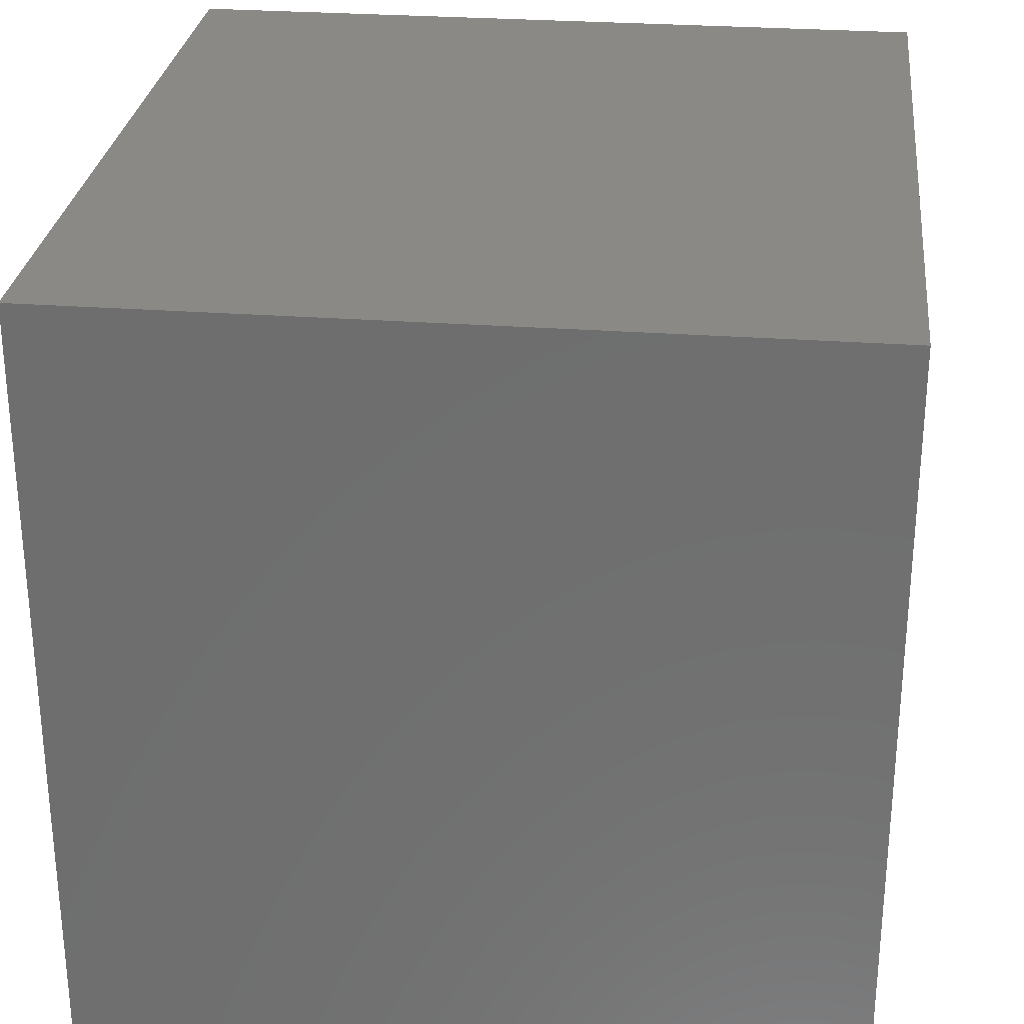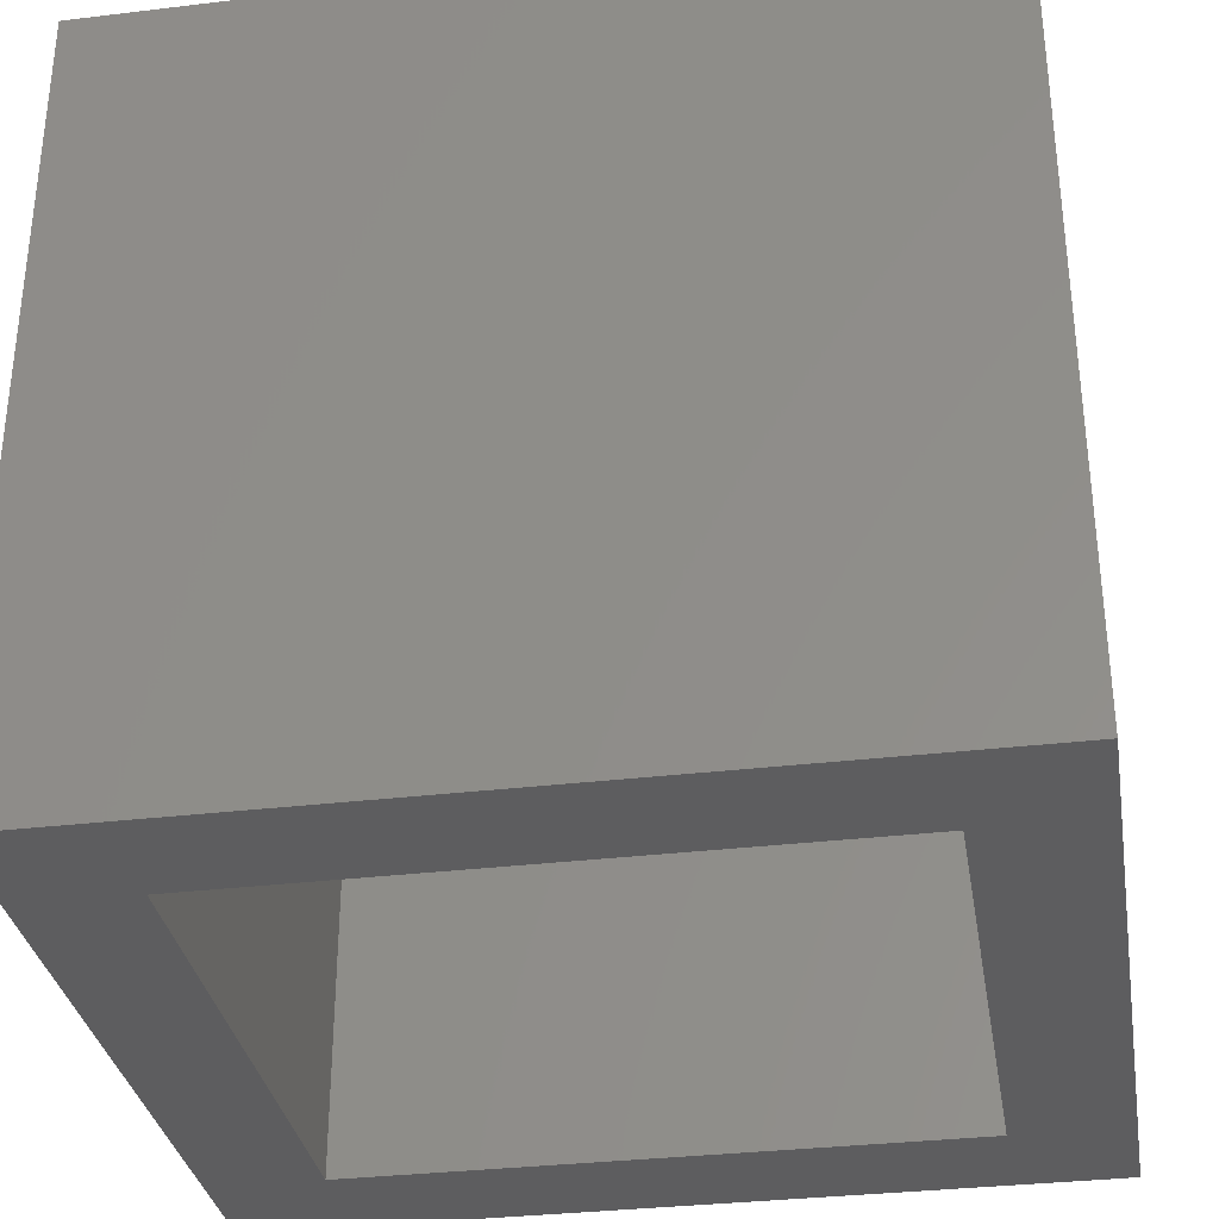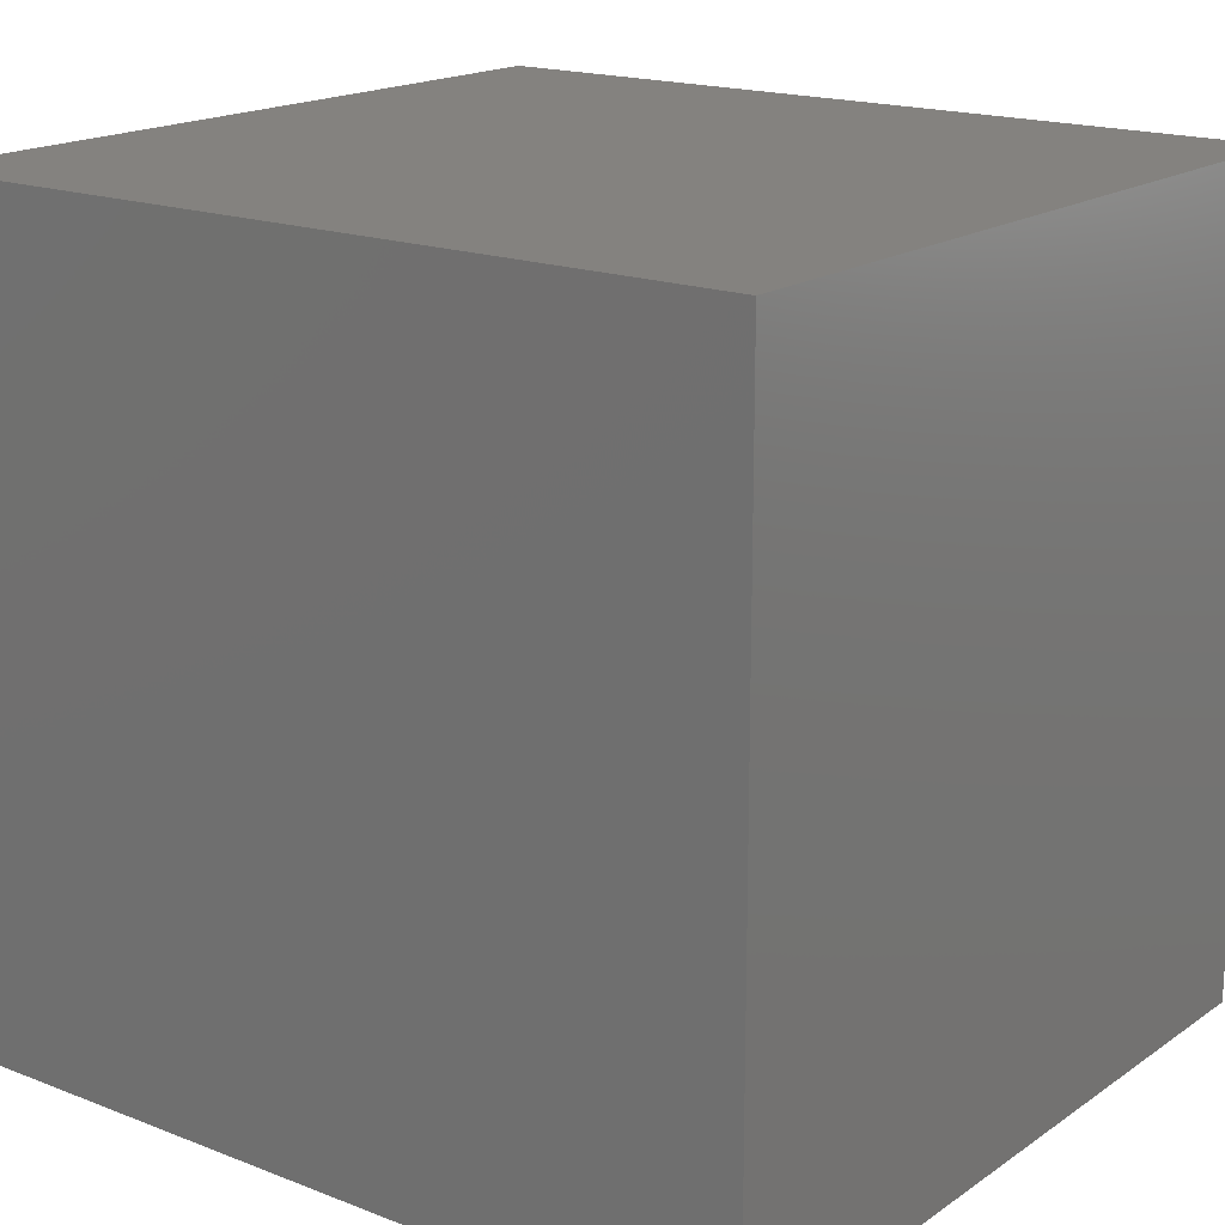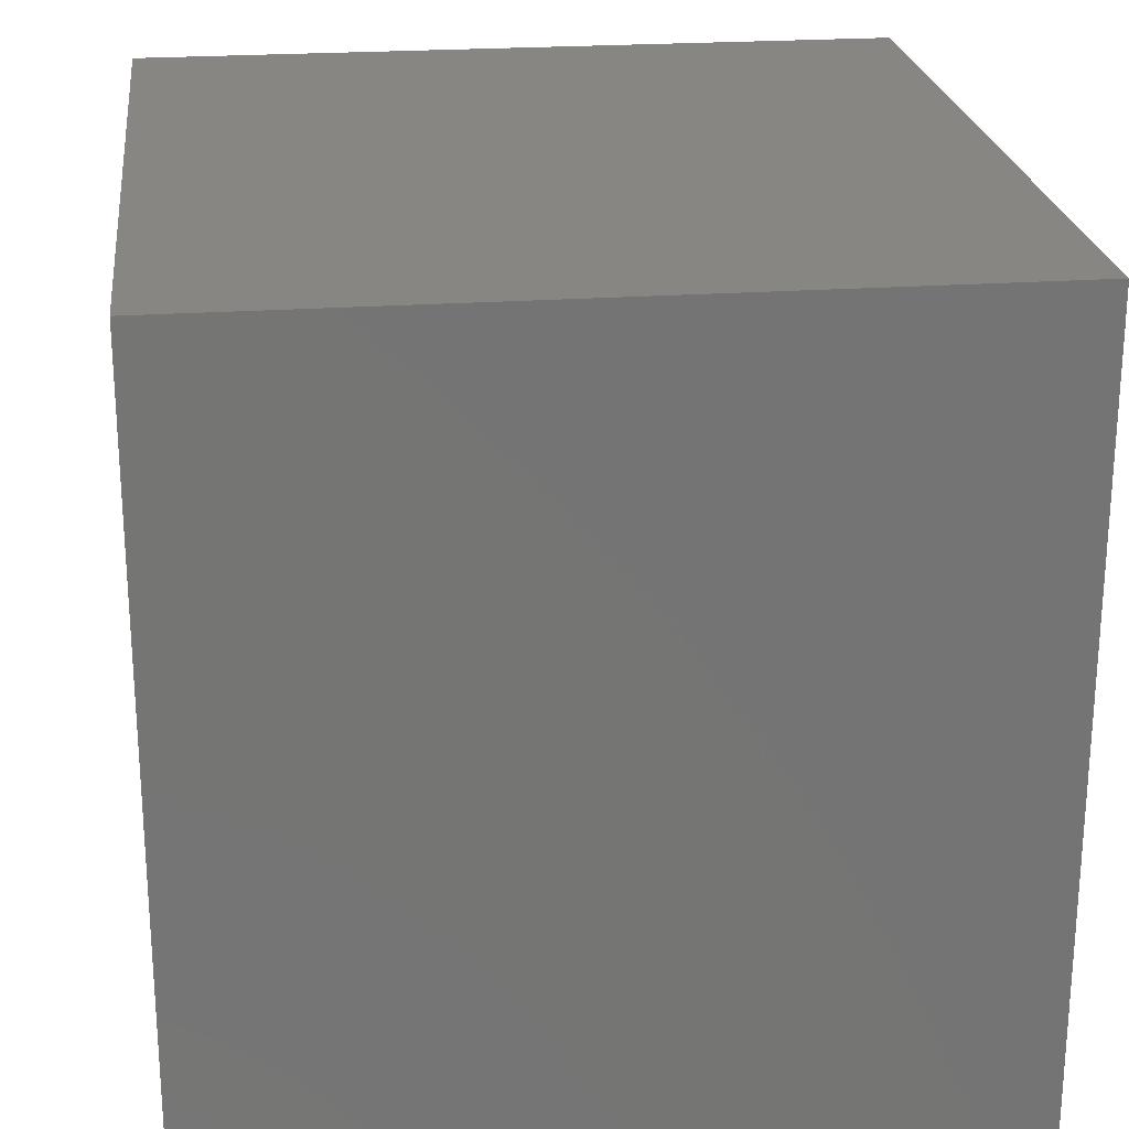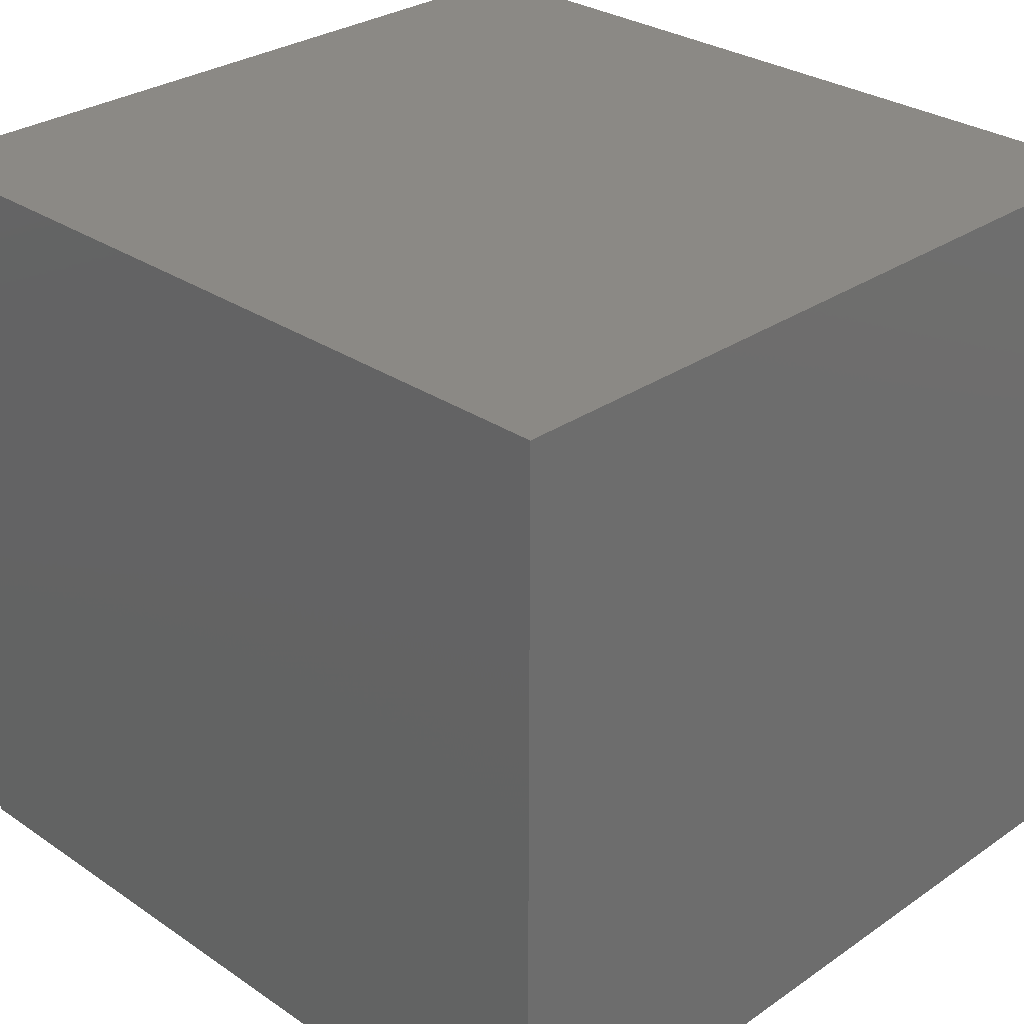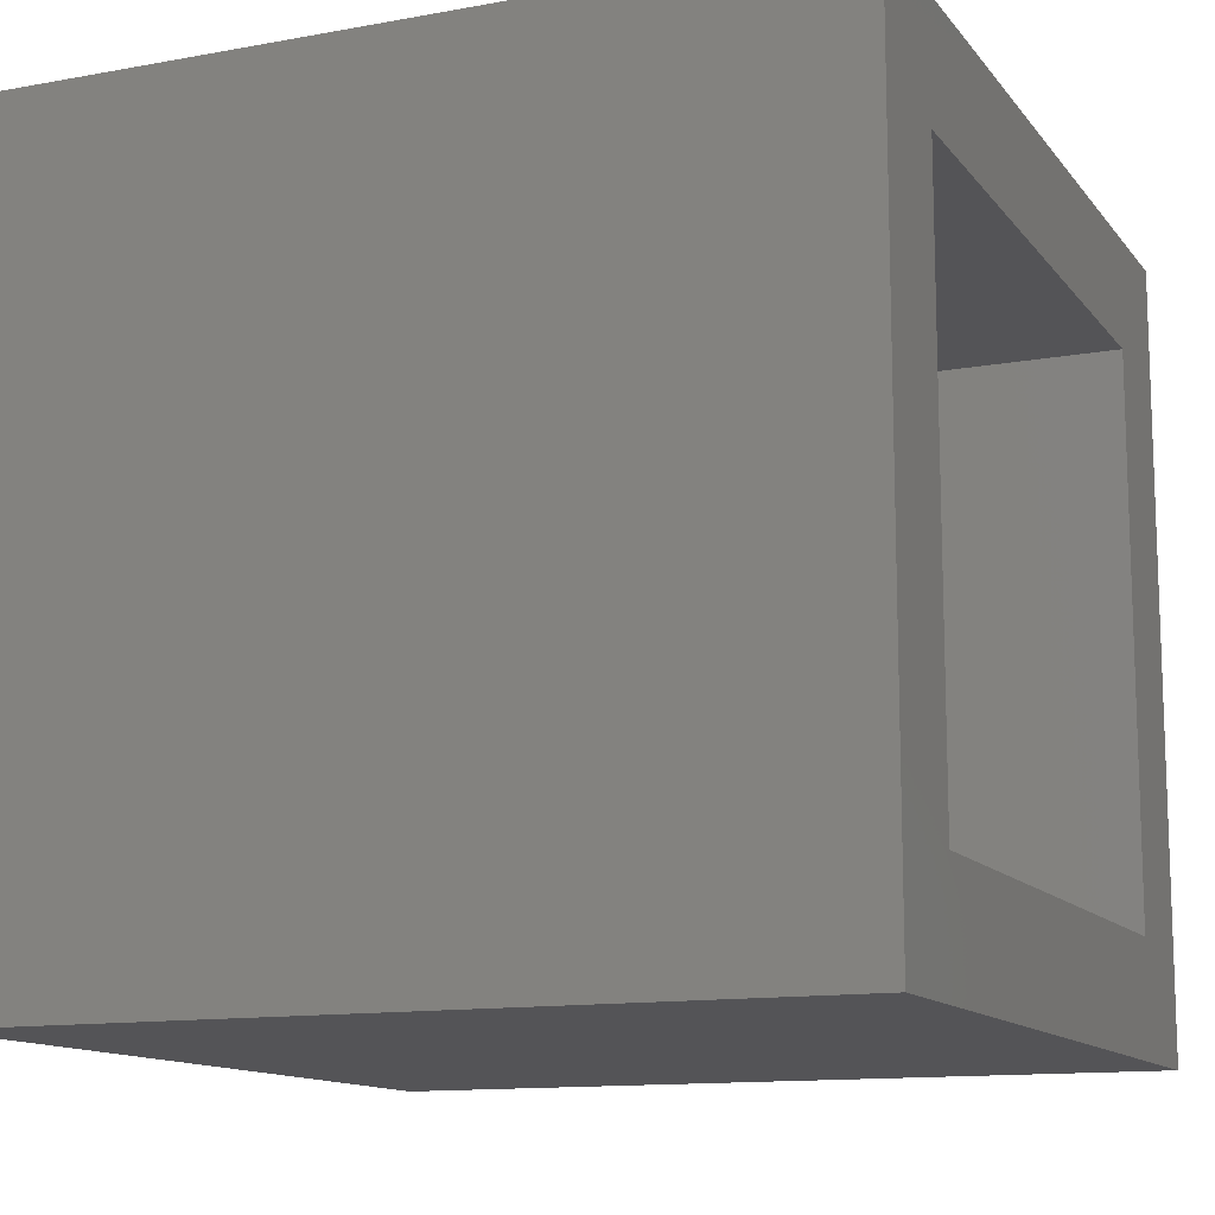
<metadata>
{"format":"stl","ext":"stl","renderer":"f3d","projection":"perspective","resolution":1024,"background":"white","views":[{"elev":28.2,"azim":-83.6,"up":"+Y"},{"elev":-33.0,"azim":-170.6,"up":"+Y"},{"elev":17.7,"azim":-142.7,"up":"+Y"},{"elev":23.3,"azim":-96.8,"up":"+Y"},{"elev":29.5,"azim":-135.2,"up":"+Z"},{"elev":-12.6,"azim":-66.9,"up":"+Z"}]}
</metadata>
<code>
# stl→obj: 16 verts, 28 faces
v 0.75 -0.7188 -4.592e-17
v 0.6484 -0.7188 0.1016
v 0 -0.7188 0
v 0.1016 -0.7188 0.1016
v 4.302e-17 -0.7188 0.7026
v 0.1016 -0.7188 0.6011
v 0.75 -0.7188 0.7026
v 0.6484 -0.7188 0.6011
v 0.1016 -0.1016 0.1016
v 0.6484 -0.1016 0.1016
v 0.6484 -0.1016 0.6011
v 0.1016 -0.1016 0.6011
v 0 0 0
v 4.302e-17 0 0.7026
v 0.75 0 -4.592e-17
v 0.75 0 0.7026
f 1 2 3
f 3 2 4
f 3 4 5
f 5 4 6
f 5 6 7
f 7 6 8
f 7 8 1
f 1 8 2
f 9 4 10
f 10 4 2
f 10 2 11
f 11 2 8
f 11 8 12
f 12 8 6
f 12 6 9
f 9 6 4
f 12 9 11
f 11 9 10
f 13 14 15
f 15 14 16
f 14 13 5
f 5 13 3
f 7 16 5
f 5 16 14
f 15 16 1
f 1 16 7
f 3 13 1
f 1 13 15

</code>
